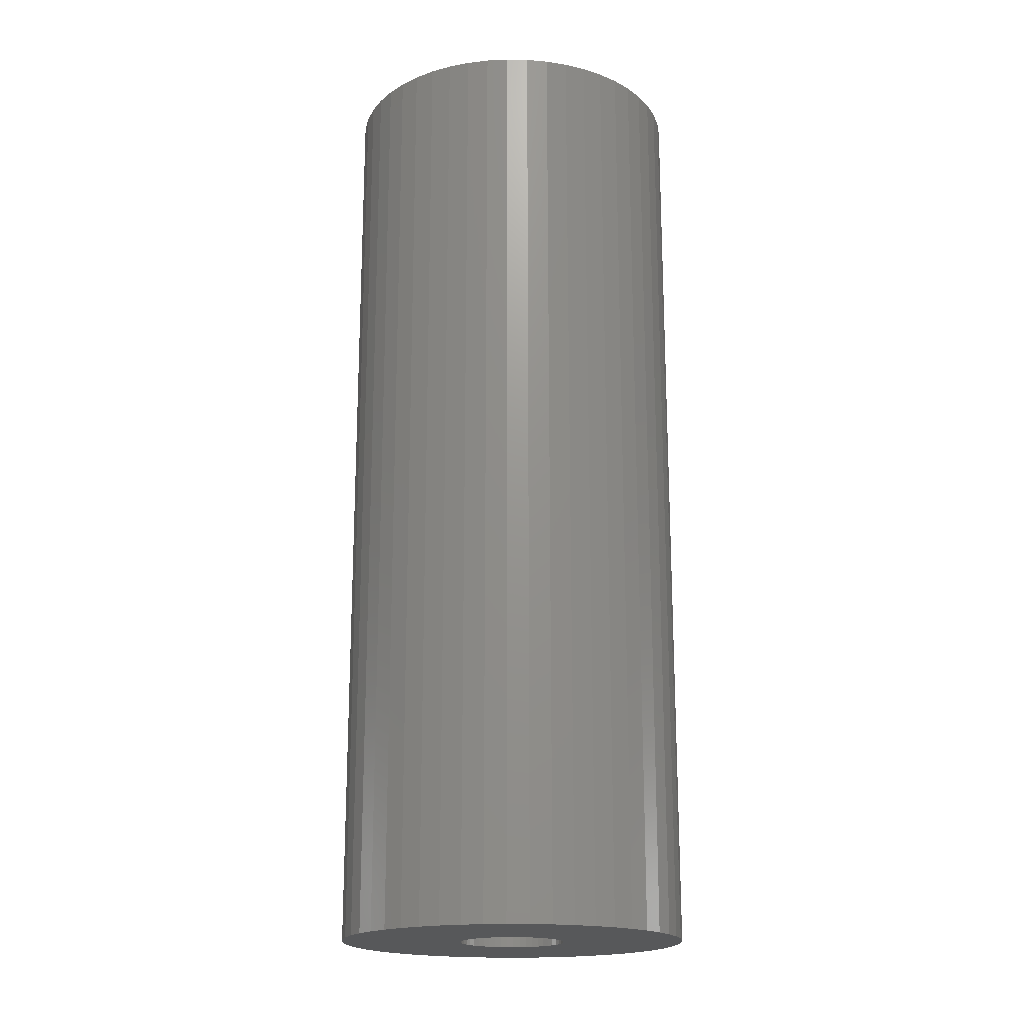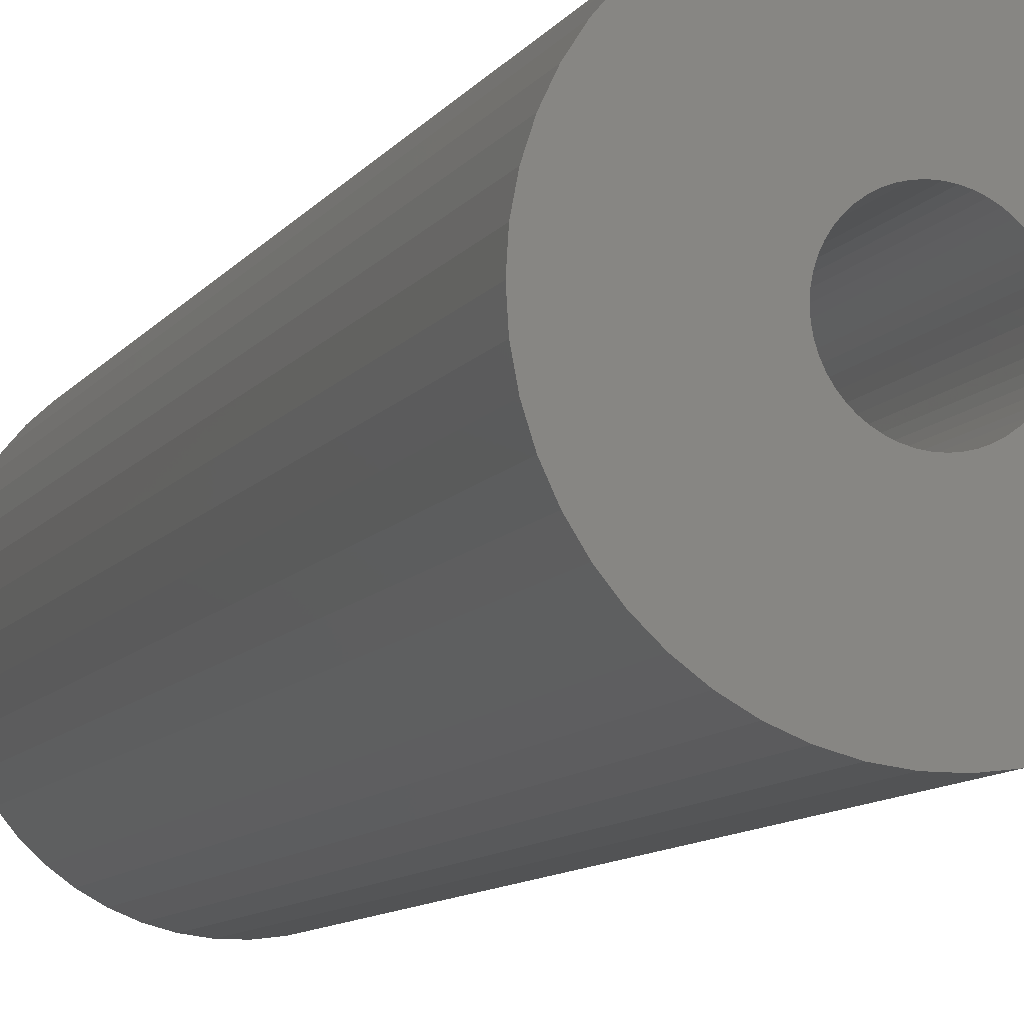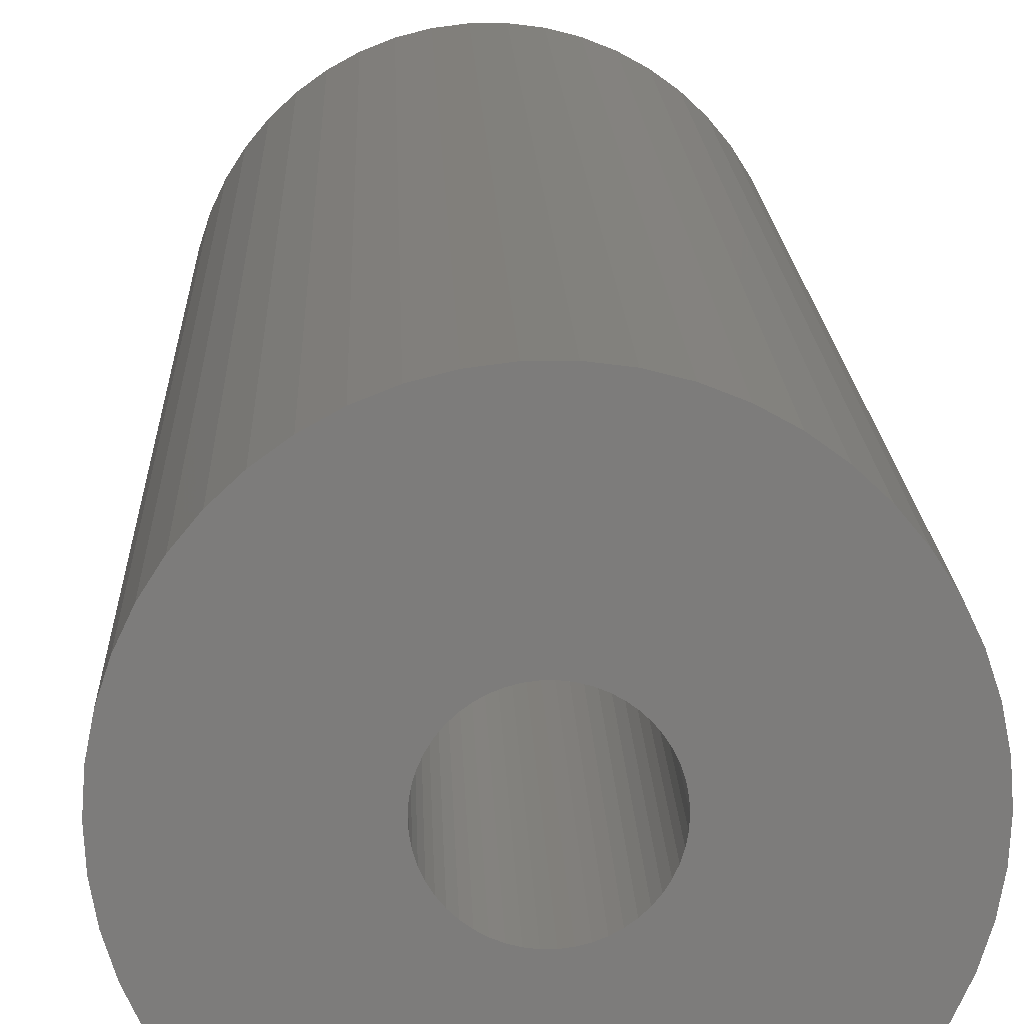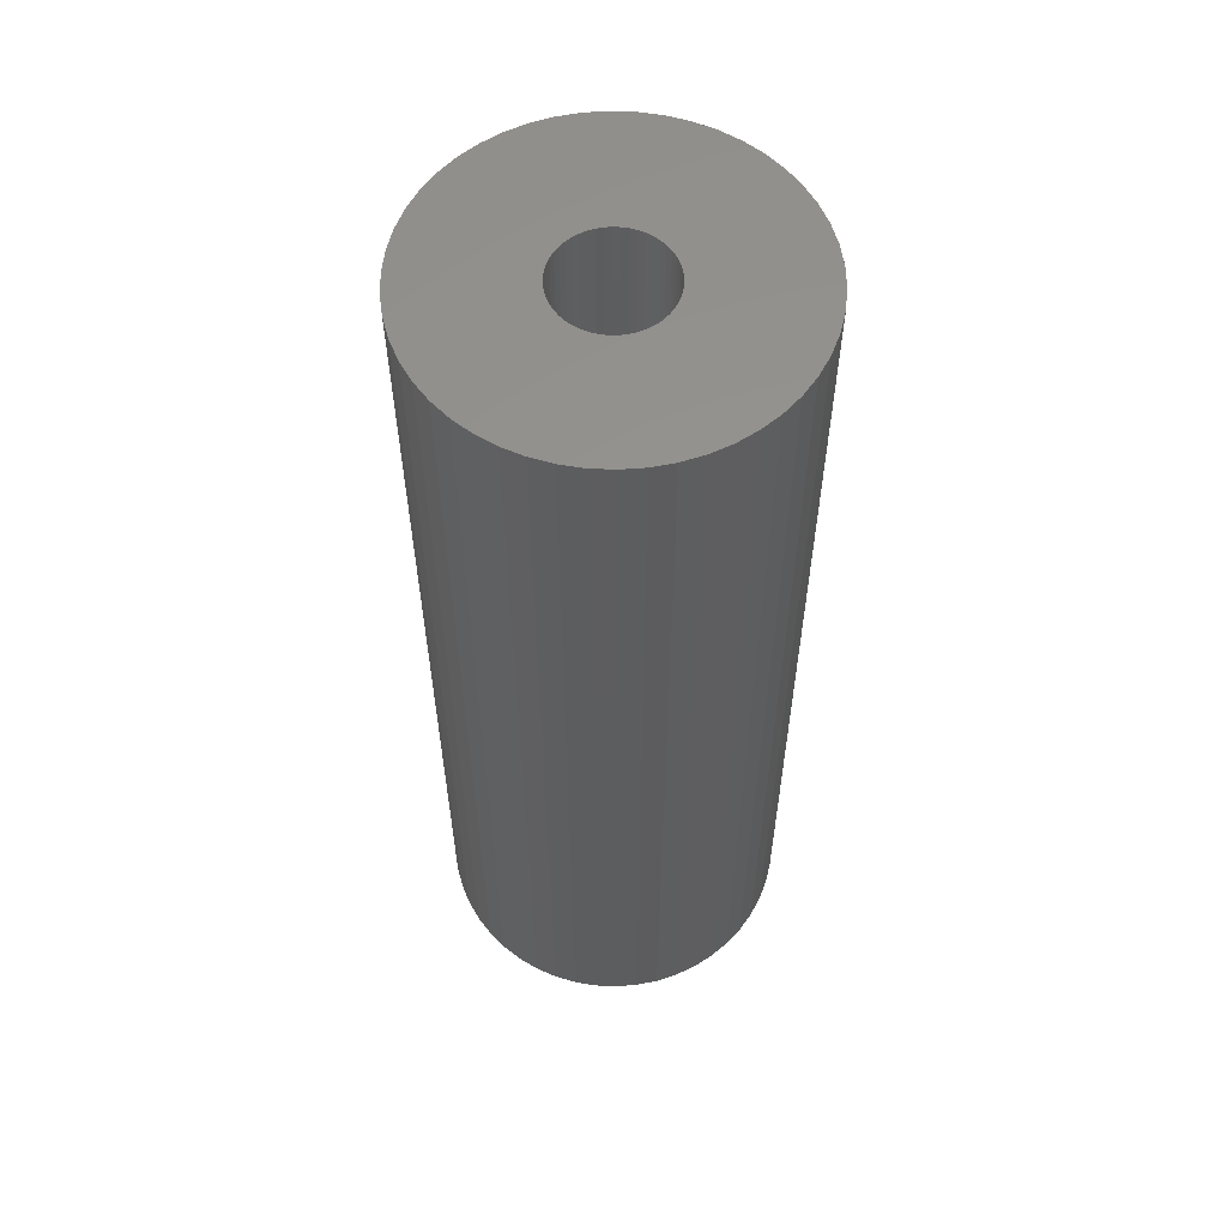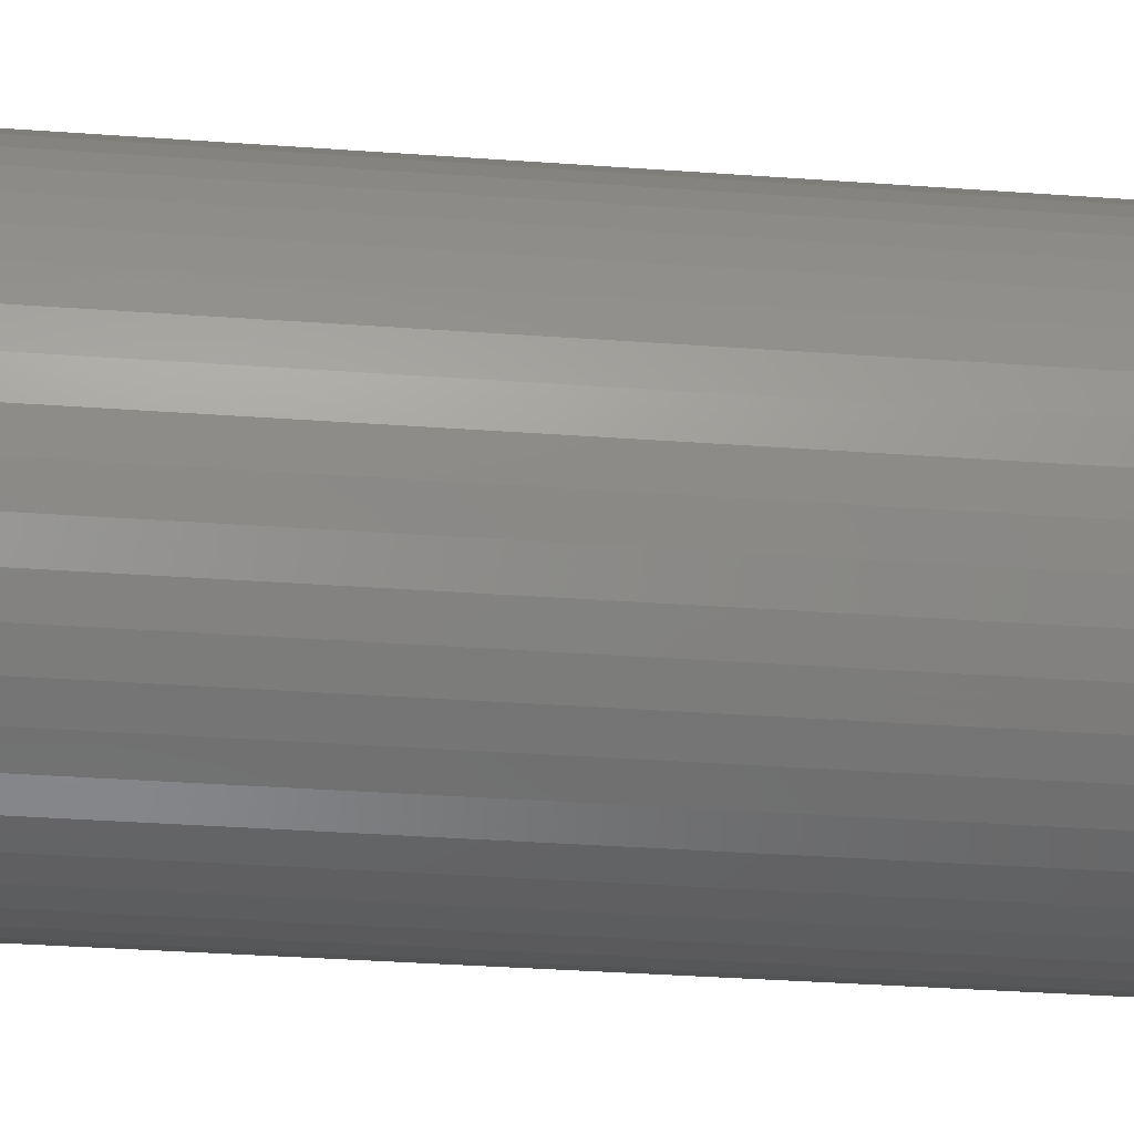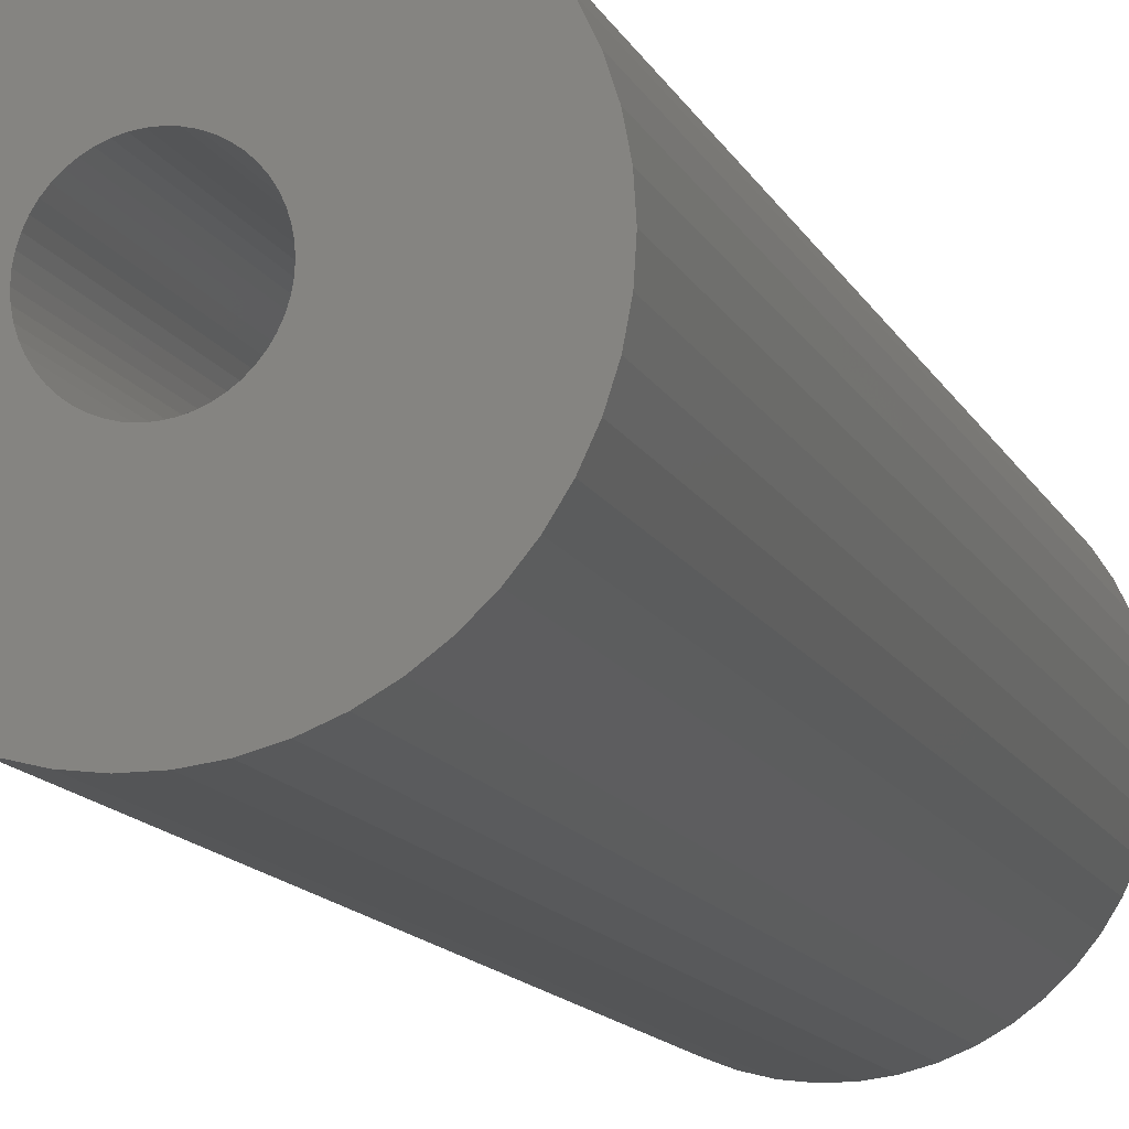
<metadata>
{"format":"stl","ext":"stl","renderer":"f3d","projection":"perspective","resolution":1024,"background":"white","views":[{"elev":-18.7,"azim":84.5,"up":"+Z"},{"elev":-9.8,"azim":159.8,"up":"+Y"},{"elev":14.1,"azim":178.3,"up":"+Y"},{"elev":57.8,"azim":-47.7,"up":"+Z"},{"elev":-31.8,"azim":84.0,"up":"+Y"},{"elev":-13.0,"azim":-162.3,"up":"+Y"}]}
</metadata>
<code>
# stl→obj: 200 verts, 400 faces
v 14 0 37.5
v 13.89 1.755 -37.5
v 13.89 1.755 37.5
v 14 0 -37.5
v -14 0 -37.5
v -13.89 1.755 37.5
v -13.89 1.755 -37.5
v -14 0 37.5
v 0.8791 13.97 -37.5
v -0.8791 13.97 37.5
v 0.8791 13.97 37.5
v -0.8791 13.97 -37.5
v -0.8791 -13.97 -37.5
v 0.8791 -13.97 37.5
v -0.8791 -13.97 37.5
v 0.8791 -13.97 -37.5
v 10.21 9.584 -37.5
v 8.924 10.79 37.5
v 10.21 9.584 37.5
v 8.924 10.79 -37.5
v -8.924 10.79 -37.5
v -10.21 9.584 37.5
v -8.924 10.79 37.5
v -10.21 9.584 -37.5
v -4.326 13.31 -37.5
v -5.961 12.67 37.5
v -4.326 13.31 37.5
v -5.961 12.67 -37.5
v 12.27 -6.745 37.5
v 13.02 -5.154 -37.5
v 13.02 -5.154 37.5
v 12.27 -6.745 -37.5
v 13.02 5.154 37.5
v 12.27 6.745 -37.5
v 12.27 6.745 37.5
v 13.02 5.154 -37.5
v 5.961 12.67 -37.5
v 4.326 13.31 37.5
v 5.961 12.67 37.5
v 4.326 13.31 -37.5
v 7.502 11.82 -37.5
v 7.502 11.82 37.5
v -13.02 5.154 -37.5
v -12.27 6.745 37.5
v -12.27 6.745 -37.5
v -13.02 5.154 37.5
v -11.33 8.229 -37.5
v -11.33 8.229 37.5
v 4.25 0 37.5
v 4.216 0.5327 37.5
v 13.56 3.482 37.5
v 13.89 -1.755 37.5
v 4.116 1.057 37.5
v 4.216 -0.5327 37.5
v 3.952 1.565 37.5
v 13.56 -3.482 37.5
v 3.724 2.047 37.5
v 11.33 8.229 37.5
v 4.116 -1.057 37.5
v 3.438 2.498 37.5
v 3.098 2.909 37.5
v 3.952 -1.565 37.5
v 2.709 3.275 37.5
v 2.277 3.588 37.5
v 3.724 -2.047 37.5
v 1.81 3.846 37.5
v 11.33 -8.229 37.5
v 3.438 -2.498 37.5
v 1.313 4.042 37.5
v 2.623 13.75 37.5
v 0.7964 4.175 37.5
v 0.2669 4.242 37.5
v -0.2669 4.242 37.5
v -0.7964 4.175 37.5
v -2.623 13.75 37.5
v -1.313 4.042 37.5
v -1.81 3.846 37.5
v -2.277 3.588 37.5
v -7.502 11.82 37.5
v -2.709 3.275 37.5
v -3.098 2.909 37.5
v -3.438 2.498 37.5
v 10.21 -9.584 37.5
v 3.098 -2.909 37.5
v 8.924 -10.79 37.5
v 2.709 -3.275 37.5
v 7.502 -11.82 37.5
v 2.277 -3.588 37.5
v 5.961 -12.67 37.5
v 1.81 -3.846 37.5
v 4.326 -13.31 37.5
v 1.313 -4.042 37.5
v 2.623 -13.75 37.5
v 0.7964 -4.175 37.5
v 0.2669 -4.242 37.5
v -0.2669 -4.242 37.5
v -0.7964 -4.175 37.5
v -2.623 -13.75 37.5
v -1.313 -4.042 37.5
v -4.326 -13.31 37.5
v -1.81 -3.846 37.5
v -5.961 -12.67 37.5
v -2.277 -3.588 37.5
v -7.502 -11.82 37.5
v -2.709 -3.275 37.5
v -8.924 -10.79 37.5
v -3.098 -2.909 37.5
v -10.21 -9.584 37.5
v -3.438 -2.498 37.5
v -11.33 -8.229 37.5
v -3.724 -2.047 37.5
v -12.27 -6.745 37.5
v -3.952 -1.565 37.5
v -13.02 -5.154 37.5
v -4.116 -1.057 37.5
v -13.56 -3.482 37.5
v -4.216 -0.5327 37.5
v -13.89 -1.755 37.5
v -4.25 0 37.5
v -3.724 2.047 37.5
v -3.952 1.565 37.5
v -4.116 1.057 37.5
v -13.56 3.482 37.5
v -4.216 0.5327 37.5
v -2.623 13.75 -37.5
v 4.25 0 -37.5
v 13.89 -1.755 -37.5
v 4.216 -0.5327 -37.5
v 13.56 -3.482 -37.5
v 4.116 -1.057 -37.5
v 4.216 0.5327 -37.5
v 3.952 -1.565 -37.5
v 13.56 3.482 -37.5
v 3.724 -2.047 -37.5
v 11.33 -8.229 -37.5
v 4.116 1.057 -37.5
v 3.438 -2.498 -37.5
v 10.21 -9.584 -37.5
v 3.098 -2.909 -37.5
v 8.924 -10.79 -37.5
v 3.952 1.565 -37.5
v 2.709 -3.275 -37.5
v 7.502 -11.82 -37.5
v 2.277 -3.588 -37.5
v 5.961 -12.67 -37.5
v 3.724 2.047 -37.5
v 1.81 -3.846 -37.5
v 4.326 -13.31 -37.5
v 11.33 8.229 -37.5
v 3.438 2.498 -37.5
v 1.313 -4.042 -37.5
v 2.623 -13.75 -37.5
v 0.7964 -4.175 -37.5
v 0.2669 -4.242 -37.5
v -0.2669 -4.242 -37.5
v -0.7964 -4.175 -37.5
v -2.623 -13.75 -37.5
v -1.313 -4.042 -37.5
v -4.326 -13.31 -37.5
v -1.81 -3.846 -37.5
v -5.961 -12.67 -37.5
v -2.277 -3.588 -37.5
v -7.502 -11.82 -37.5
v -2.709 -3.275 -37.5
v -8.924 -10.79 -37.5
v -3.098 -2.909 -37.5
v -10.21 -9.584 -37.5
v -11.33 -8.229 -37.5
v -3.438 -2.498 -37.5
v 3.098 2.909 -37.5
v 2.709 3.275 -37.5
v 2.277 3.588 -37.5
v 1.81 3.846 -37.5
v 1.313 4.042 -37.5
v 2.623 13.75 -37.5
v 0.7964 4.175 -37.5
v 0.2669 4.242 -37.5
v -0.2669 4.242 -37.5
v -0.7964 4.175 -37.5
v -1.313 4.042 -37.5
v -1.81 3.846 -37.5
v -2.277 3.588 -37.5
v -7.502 11.82 -37.5
v -2.709 3.275 -37.5
v -3.098 2.909 -37.5
v -3.438 2.498 -37.5
v -3.724 2.047 -37.5
v -3.952 1.565 -37.5
v -4.116 1.057 -37.5
v -13.56 3.482 -37.5
v -4.216 0.5327 -37.5
v -4.25 0 -37.5
v -3.724 -2.047 -37.5
v -12.27 -6.745 -37.5
v -3.952 -1.565 -37.5
v -13.02 -5.154 -37.5
v -4.116 -1.057 -37.5
v -13.56 -3.482 -37.5
v -4.216 -0.5327 -37.5
v -13.89 -1.755 -37.5
f 1 2 3
f 2 1 4
f 5 6 7
f 6 5 8
f 9 10 11
f 10 9 12
f 13 14 15
f 14 13 16
f 17 18 19
f 18 17 20
f 21 22 23
f 22 21 24
f 25 26 27
f 26 25 28
f 29 30 31
f 30 29 32
f 33 34 35
f 34 33 36
f 37 38 39
f 38 37 40
f 41 39 42
f 39 41 37
f 43 44 45
f 44 43 46
f 47 22 24
f 22 47 48
f 49 1 3
f 50 3 51
f 1 49 52
f 53 51 33
f 54 52 49
f 55 33 35
f 52 54 56
f 57 35 58
f 59 56 54
f 60 58 19
f 56 59 31
f 61 19 18
f 62 31 59
f 63 18 42
f 31 62 29
f 64 42 39
f 65 29 62
f 66 39 38
f 29 65 67
f 68 67 65
f 3 50 49
f 51 53 50
f 33 55 53
f 35 57 55
f 58 60 57
f 19 61 60
f 18 63 61
f 69 38 70
f 42 64 63
f 39 66 64
f 38 69 66
f 71 70 11
f 70 71 69
f 11 72 71
f 11 73 72
f 10 73 11
f 73 10 74
f 75 74 10
f 74 75 76
f 27 76 75
f 76 27 77
f 26 77 27
f 77 26 78
f 79 78 26
f 78 79 80
f 23 80 79
f 80 23 81
f 22 81 23
f 48 82 22
f 81 22 82
f 67 68 83
f 84 83 68
f 83 84 85
f 86 85 84
f 85 86 87
f 88 87 86
f 87 88 89
f 90 89 88
f 89 90 91
f 92 91 90
f 91 92 93
f 94 93 92
f 93 94 14
f 95 14 94
f 96 14 95
f 15 96 97
f 96 15 14
f 98 97 99
f 100 99 101
f 102 101 103
f 97 98 15
f 104 103 105
f 106 105 107
f 108 107 109
f 110 109 111
f 112 111 113
f 114 113 115
f 116 115 117
f 99 100 98
f 118 117 119
f 82 48 120
f 44 120 48
f 101 102 100
f 120 44 121
f 103 104 102
f 46 121 44
f 105 106 104
f 121 46 122
f 107 108 106
f 123 122 46
f 109 110 108
f 122 123 124
f 111 112 110
f 6 124 123
f 113 114 112
f 124 6 119
f 115 116 114
f 8 119 6
f 117 118 116
f 119 8 118
f 125 27 75
f 27 125 25
f 126 4 127
f 128 127 129
f 4 126 2
f 130 129 30
f 131 2 126
f 132 30 32
f 2 131 133
f 134 32 135
f 136 133 131
f 137 135 138
f 133 136 36
f 139 138 140
f 141 36 136
f 142 140 143
f 36 141 34
f 144 143 145
f 146 34 141
f 147 145 148
f 34 146 149
f 150 149 146
f 127 128 126
f 129 130 128
f 30 132 130
f 32 134 132
f 135 137 134
f 138 139 137
f 140 142 139
f 151 148 152
f 143 144 142
f 145 147 144
f 148 151 147
f 153 152 16
f 152 153 151
f 16 154 153
f 16 155 154
f 13 155 16
f 155 13 156
f 157 156 13
f 156 157 158
f 159 158 157
f 158 159 160
f 161 160 159
f 160 161 162
f 163 162 161
f 162 163 164
f 165 164 163
f 164 165 166
f 167 166 165
f 168 169 167
f 166 167 169
f 149 150 17
f 170 17 150
f 17 170 20
f 171 20 170
f 20 171 41
f 172 41 171
f 41 172 37
f 173 37 172
f 37 173 40
f 174 40 173
f 40 174 175
f 176 175 174
f 175 176 9
f 177 9 176
f 178 9 177
f 12 178 179
f 178 12 9
f 125 179 180
f 25 180 181
f 28 181 182
f 179 125 12
f 183 182 184
f 21 184 185
f 24 185 186
f 47 186 187
f 45 187 188
f 43 188 189
f 190 189 191
f 180 25 125
f 7 191 192
f 169 168 193
f 194 193 168
f 181 28 25
f 193 194 195
f 182 183 28
f 196 195 194
f 184 21 183
f 195 196 197
f 185 24 21
f 198 197 196
f 186 47 24
f 197 198 199
f 187 45 47
f 200 199 198
f 188 43 45
f 199 200 192
f 189 190 43
f 5 192 200
f 191 7 190
f 192 5 7
f 16 93 14
f 93 16 152
f 51 36 33
f 36 51 133
f 3 133 51
f 133 3 2
f 58 17 19
f 17 58 149
f 35 149 58
f 149 35 34
f 40 70 38
f 70 40 175
f 175 11 70
f 11 175 9
f 20 42 18
f 42 20 41
f 45 48 47
f 48 45 44
f 190 46 43
f 46 190 123
f 7 123 190
f 123 7 6
f 28 79 26
f 79 28 183
f 183 23 79
f 23 183 21
f 12 75 10
f 75 12 125
f 52 4 1
f 4 52 127
f 83 135 67
f 135 83 138
f 167 106 108
f 106 167 165
f 194 114 196
f 114 194 112
f 167 110 168
f 110 167 108
f 145 87 89
f 87 145 143
f 31 129 56
f 129 31 30
f 67 32 29
f 32 67 135
f 198 118 200
f 118 198 116
f 200 8 5
f 8 200 118
f 196 116 198
f 116 196 114
f 140 83 85
f 83 140 138
f 148 89 91
f 89 148 145
f 152 91 93
f 91 152 148
f 56 127 52
f 127 56 129
f 157 15 98
f 15 157 13
f 165 104 106
f 104 165 163
f 168 112 194
f 112 168 110
f 143 85 87
f 85 143 140
f 159 98 100
f 98 159 157
f 161 100 102
f 100 161 159
f 163 102 104
f 102 163 161
f 126 50 131
f 50 126 49
f 119 191 124
f 191 119 192
f 178 72 73
f 72 178 177
f 154 96 95
f 96 154 155
f 139 68 137
f 68 139 84
f 171 61 63
f 61 171 170
f 185 80 81
f 80 185 184
f 181 76 77
f 76 181 180
f 132 59 130
f 59 132 62
f 141 57 146
f 57 141 55
f 131 53 136
f 53 131 50
f 146 60 150
f 60 146 57
f 174 66 69
f 66 174 173
f 176 69 71
f 69 176 174
f 172 63 64
f 63 172 171
f 121 187 120
f 187 121 188
f 122 188 121
f 188 122 189
f 182 77 78
f 77 182 181
f 179 73 74
f 73 179 178
f 153 95 94
f 95 153 154
f 136 55 141
f 55 136 53
f 150 61 170
f 61 150 60
f 177 71 72
f 71 177 176
f 173 64 66
f 64 173 172
f 120 186 82
f 186 120 187
f 82 185 81
f 185 82 186
f 124 189 122
f 189 124 191
f 184 78 80
f 78 184 182
f 180 74 76
f 74 180 179
f 137 65 134
f 65 137 68
f 130 54 128
f 54 130 59
f 142 88 86
f 88 142 144
f 134 62 132
f 62 134 65
f 128 49 126
f 49 128 54
f 109 193 111
f 193 109 169
f 113 197 115
f 197 113 195
f 117 192 119
f 192 117 199
f 139 86 84
f 86 139 142
f 151 94 92
f 94 151 153
f 144 90 88
f 90 144 147
f 155 97 96
f 97 155 156
f 156 99 97
f 99 156 158
f 164 107 105
f 107 164 166
f 107 169 109
f 169 107 166
f 111 195 113
f 195 111 193
f 115 199 117
f 199 115 197
f 162 105 103
f 105 162 164
f 147 92 90
f 92 147 151
f 158 101 99
f 101 158 160
f 160 103 101
f 103 160 162

</code>
